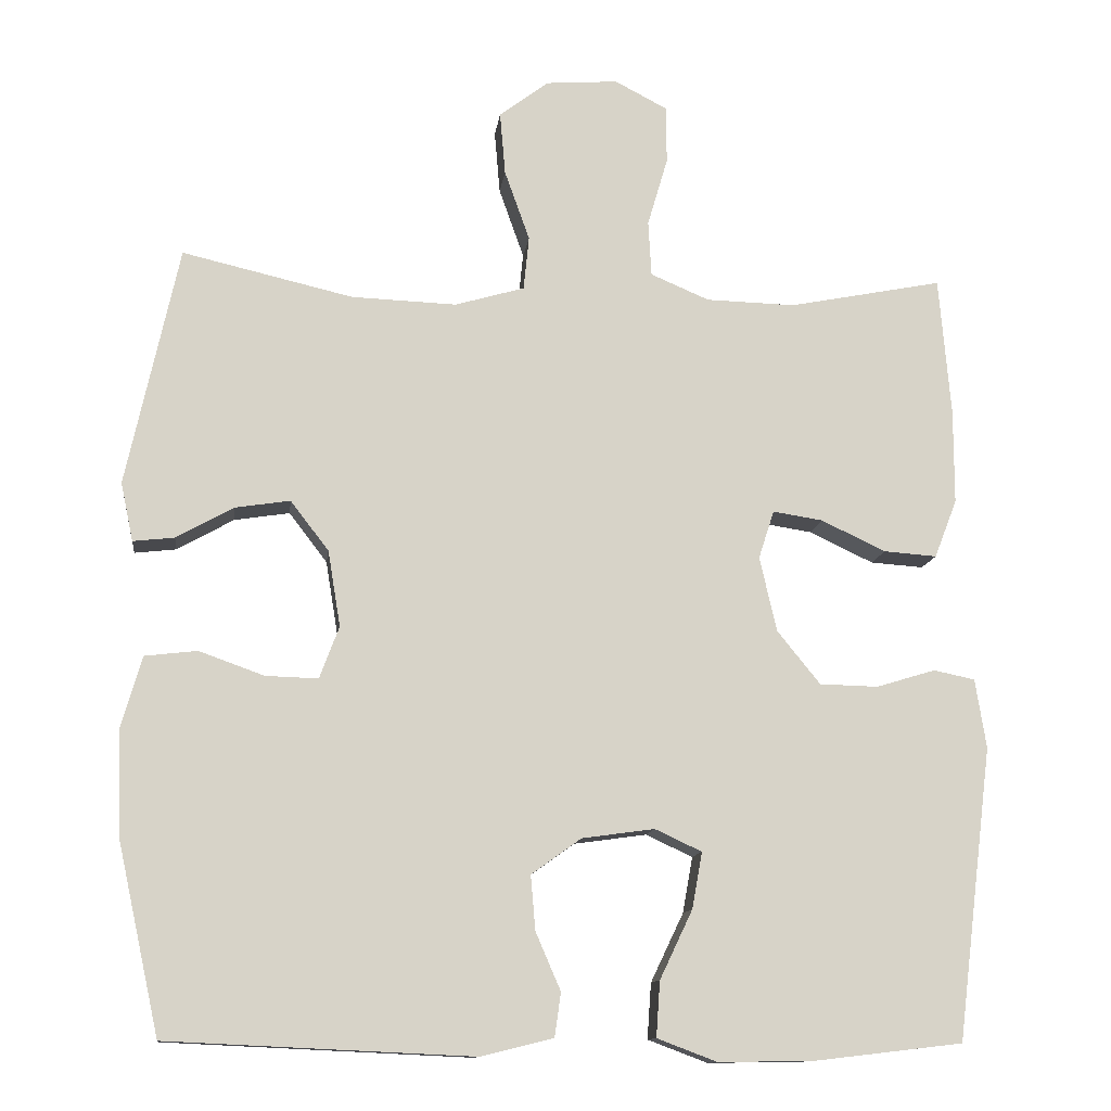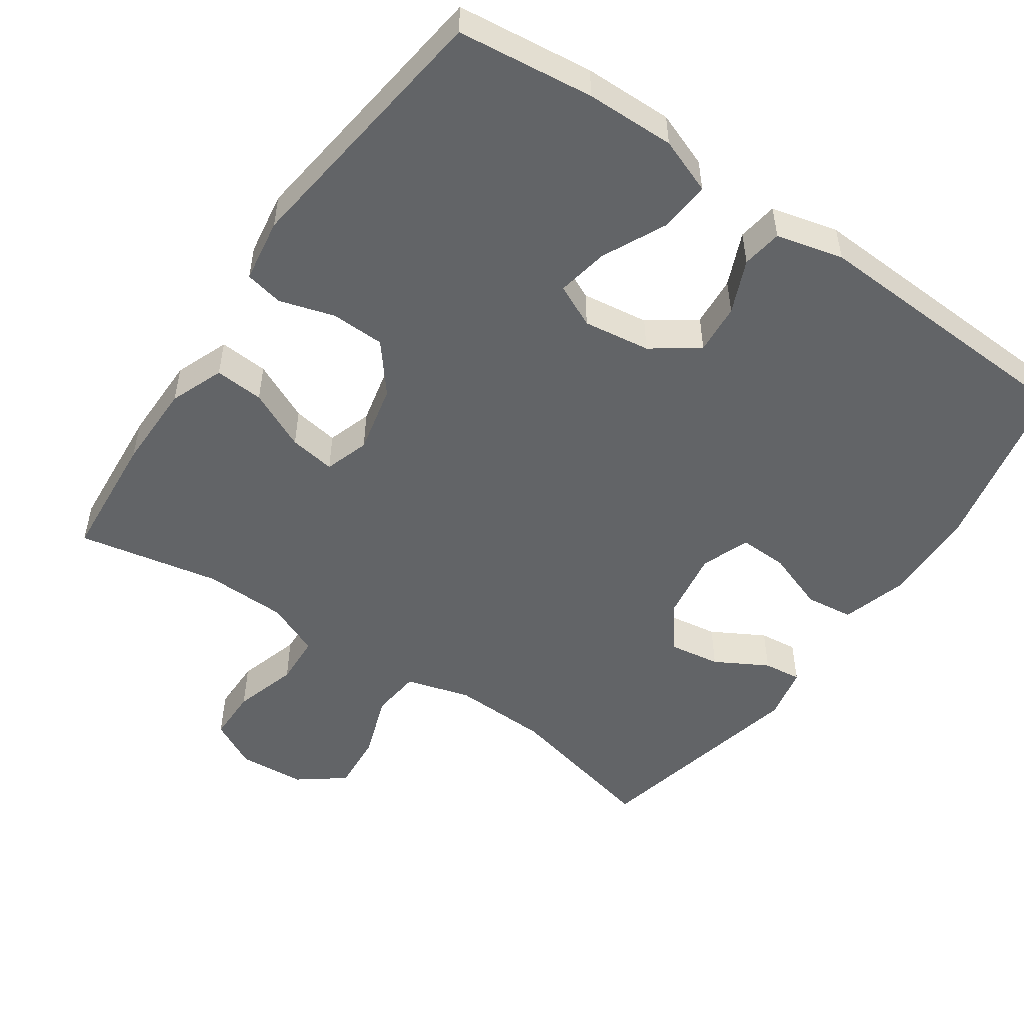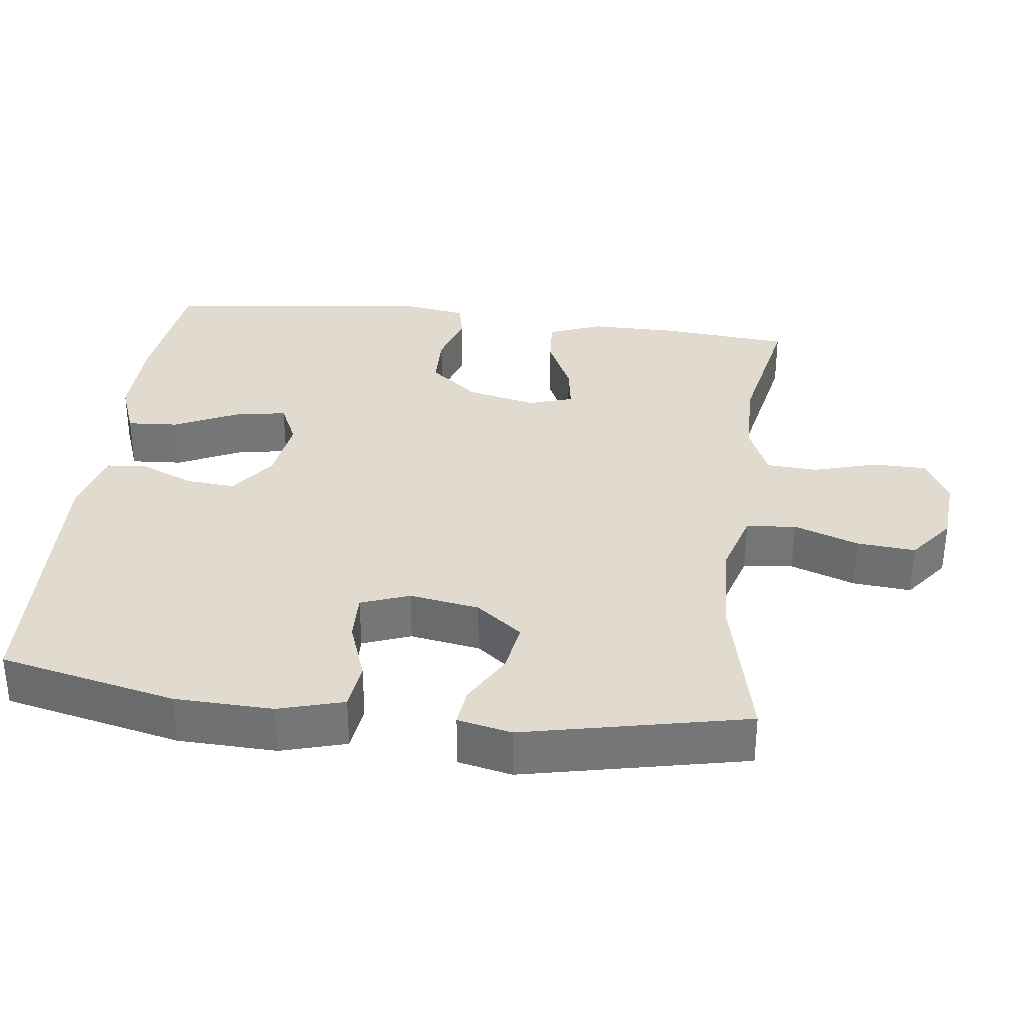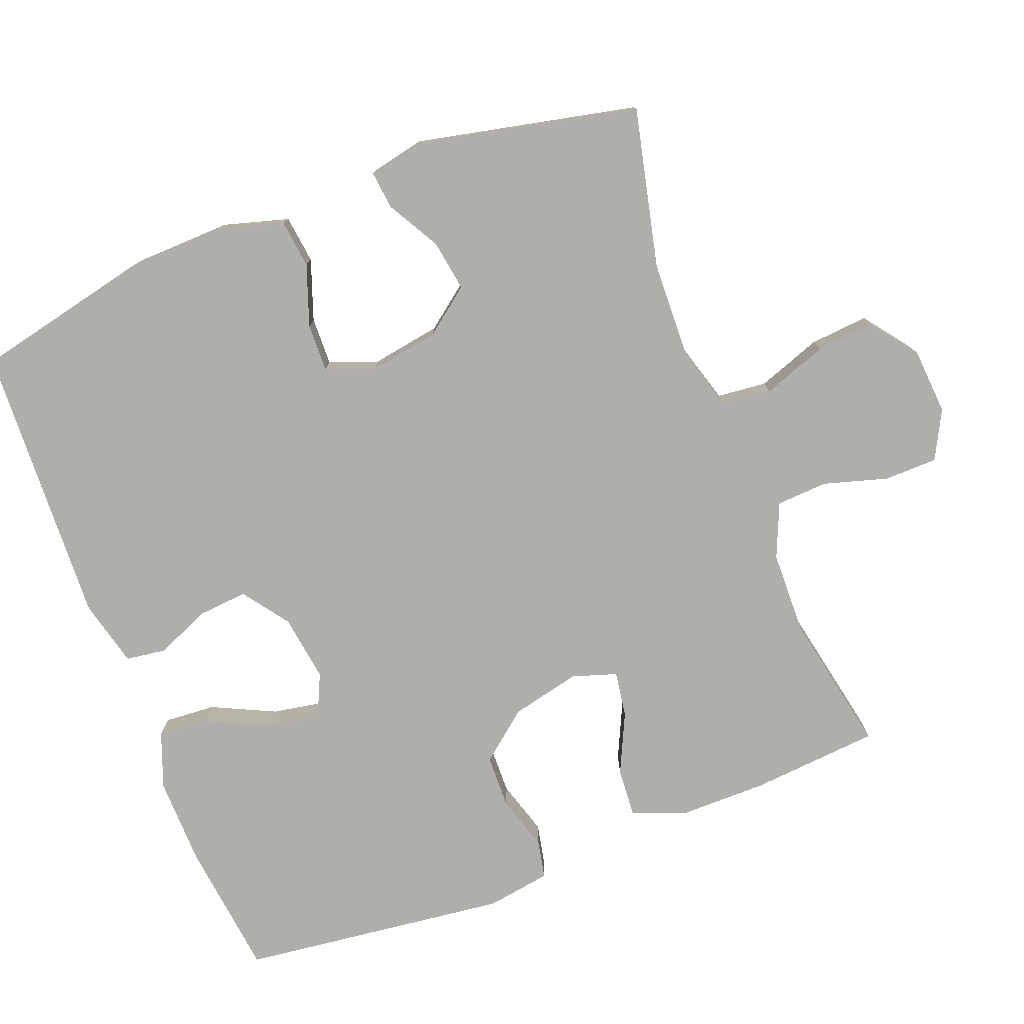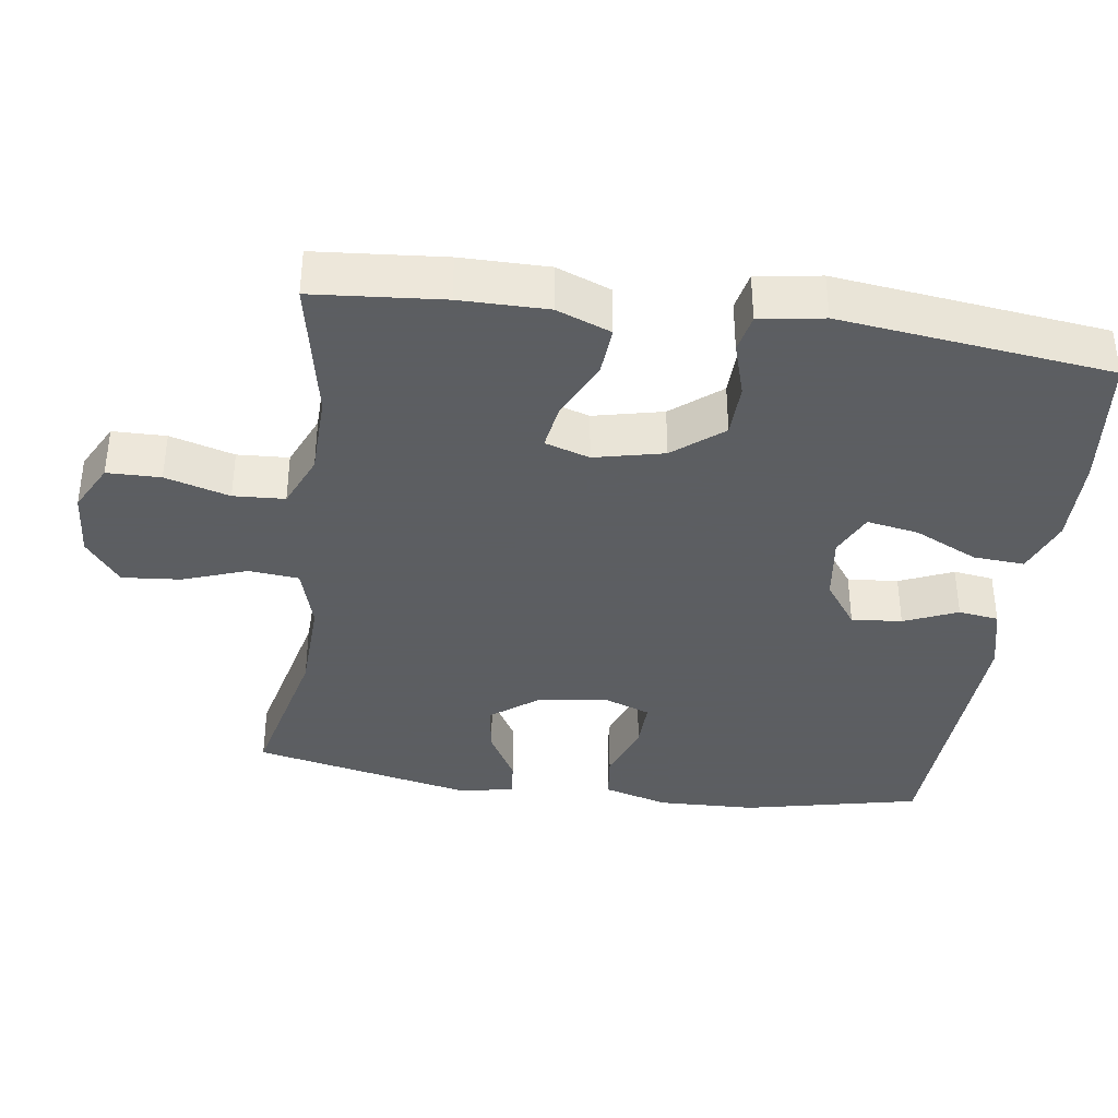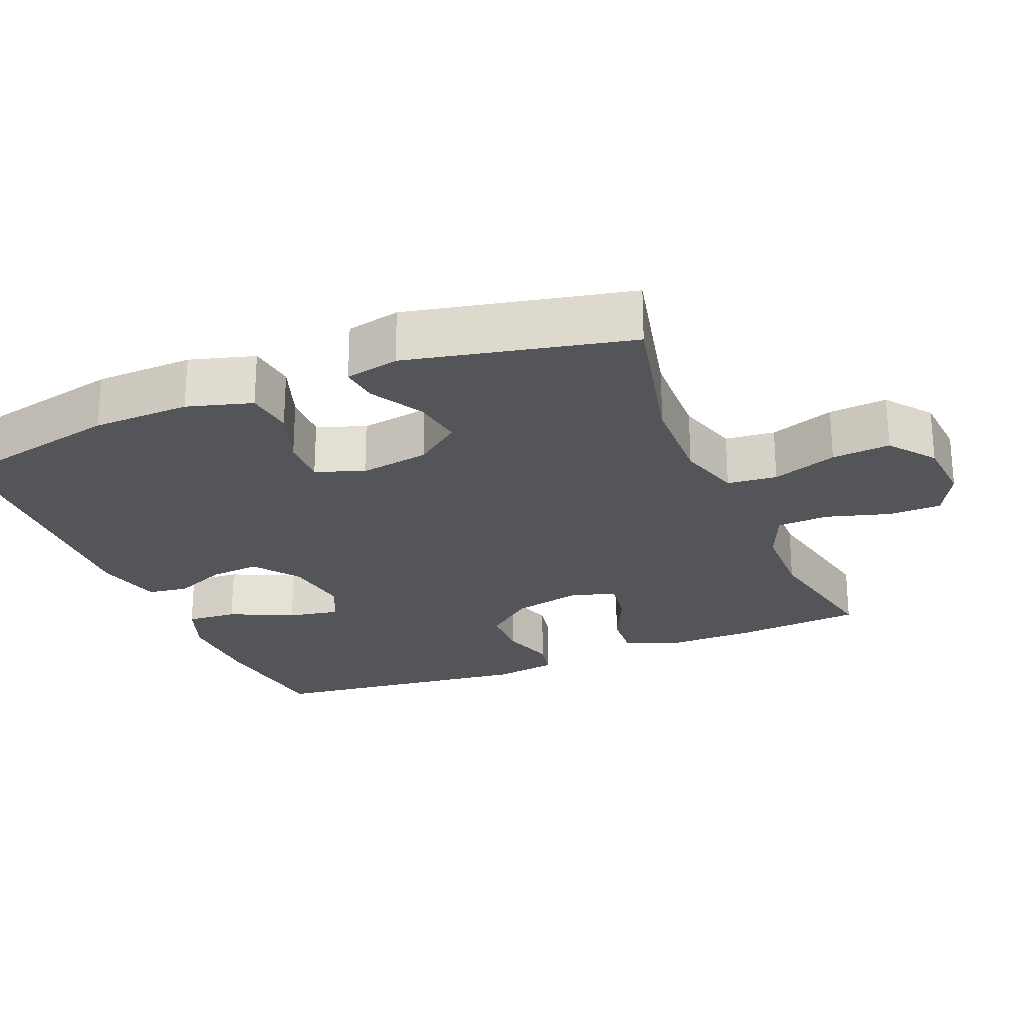
<metadata>
{"format":"obj","ext":"obj","renderer":"f3d","projection":"perspective","resolution":1024,"background":"white","views":[{"elev":-12.2,"azim":-7.1,"up":"+Z"},{"elev":-51.1,"azim":145.3,"up":"+Y"},{"elev":33.5,"azim":-82.8,"up":"+Y"},{"elev":-77.7,"azim":-68.8,"up":"+Y"},{"elev":-37.4,"azim":82.0,"up":"+Y"},{"elev":-24.3,"azim":-67.5,"up":"+Y"}]}
</metadata>
<code>
v 0.5 0.07 -0.5
v 0.311 0.07 -0.522
v 0.188 0.07 -0.524
v 0.111 0.07 -0.495
v 0.116 0.07 -0.424
v 0.158 0.07 -0.336
v 0.171 0.07 -0.264
v 0.111 0.07 -0.236
v 0.018 0.07 -0.249
v -0.046 0.07 -0.295
v -0.04 0.07 -0.365
v -0.008 0.07 -0.439
v -0.016 0.07 -0.495
v -0.109 0.07 -0.518
v -0.5 0.07 -0.5
v -0.554 0.07 -0.255
v -0.558 0.07 -0.119
v -0.532 0.07 -0.029
v -0.465 0.07 -0.021
v -0.381 0.07 -0.051
v -0.314 0.07 -0.053
v -0.289 0.07 0.014
v -0.305 0.07 0.111
v -0.354 0.07 0.175
v -0.425 0.07 0.164
v -0.498 0.07 0.123
v -0.551 0.07 0.117
v -0.567 0.07 0.192
v -0.5 0.07 0.5
v -0.281 0.07 0.449
v -0.146 0.07 0.444
v -0.057 0.07 0.47
v -0.05 0.07 0.539
v -0.082 0.07 0.629
v -0.089 0.07 0.71
v -0.026 0.07 0.758
v 0.067 0.07 0.765
v 0.134 0.07 0.73
v 0.135 0.07 0.656
v 0.109 0.07 0.567
v 0.113 0.07 0.496
v 0.188 0.07 0.464
v 0.303 0.07 0.461
v 0.5 0.07 0.5
v 0.515 0.07 0.321
v 0.515 0.07 0.2
v 0.486 0.07 0.125
v 0.418 0.07 0.13
v 0.335 0.07 0.169
v 0.271 0.07 0.179
v 0.251 0.07 0.117
v 0.273 0.07 0.021
v 0.328 0.07 -0.047
v 0.403 0.07 -0.049
v 0.479 0.07 -0.026
v 0.532 0.07 -0.037
v 0.546 0.07 -0.126
v 0.5 0 -0.5
v 0.311 0 -0.522
v 0.188 0 -0.524
v 0.111 0 -0.495
v 0.116 0 -0.424
v 0.158 0 -0.336
v 0.171 0 -0.264
v 0.111 0 -0.236
v 0.018 0 -0.249
v -0.046 0 -0.295
v -0.04 0 -0.365
v -0.008 0 -0.439
v -0.016 0 -0.495
v -0.109 0 -0.518
v -0.5 0 -0.5
v -0.554 0 -0.255
v -0.558 0 -0.119
v -0.532 0 -0.029
v -0.465 0 -0.021
v -0.381 0 -0.051
v -0.314 0 -0.053
v -0.289 0 0.014
v -0.305 0 0.111
v -0.354 0 0.175
v -0.425 0 0.164
v -0.498 0 0.123
v -0.551 0 0.117
v -0.567 0 0.192
v -0.5 0 0.5
v -0.281 0 0.449
v -0.146 0 0.444
v -0.057 0 0.47
v -0.05 0 0.539
v -0.082 0 0.629
v -0.089 0 0.71
v -0.026 0 0.758
v 0.067 0 0.765
v 0.134 0 0.73
v 0.135 0 0.656
v 0.109 0 0.567
v 0.113 0 0.496
v 0.188 0 0.464
v 0.303 0 0.461
v 0.5 0 0.5
v 0.515 0 0.321
v 0.515 0 0.2
v 0.486 0 0.125
v 0.418 0 0.13
v 0.335 0 0.169
v 0.271 0 0.179
v 0.251 0 0.117
v 0.273 0 0.021
v 0.328 0 -0.047
v 0.403 0 -0.049
v 0.479 0 -0.026
v 0.532 0 -0.037
v 0.546 0 -0.126
f 4 5 6
f 3 4 6
f 2 3 6
f 1 2 6
f 57 1 6
f 56 57 6
f 55 56 6
f 54 55 6
f 53 54 6 7
f 52 53 7 8
f 51 52 8 9
f 50 51 9 10
f 47 48 49
f 46 47 49
f 45 46 49
f 44 45 49
f 43 44 49
f 42 43 49 50
f 41 42 50 10
f 38 39 40
f 37 38 40
f 36 37 40
f 35 36 40
f 34 35 40
f 33 34 40
f 40 41 10
f 33 40 10
f 32 33 10
f 28 29 30
f 27 28 30
f 26 27 30
f 25 26 30
f 24 25 30 31
f 23 24 31 32
f 18 19 20
f 17 18 20
f 16 17 20
f 15 16 20
f 14 15 20
f 13 14 20
f 12 13 20
f 11 12 20
f 10 11 20 21
f 22 23 32 10
f 10 21 22
f 63 62 61
f 63 61 60
f 63 60 59
f 63 59 58
f 63 58 114
f 63 114 113
f 63 113 112
f 63 112 111
f 64 63 111 110
f 65 64 110 109
f 66 65 109 108
f 67 66 108 107
f 106 105 104
f 106 104 103
f 106 103 102
f 106 102 101
f 106 101 100
f 107 106 100 99
f 67 107 99 98
f 97 96 95
f 97 95 94
f 97 94 93
f 97 93 92
f 97 92 91
f 97 91 90
f 67 98 97
f 67 97 90
f 67 90 89
f 87 86 85
f 87 85 84
f 87 84 83
f 87 83 82
f 88 87 82 81
f 89 88 81 80
f 77 76 75
f 77 75 74
f 77 74 73
f 77 73 72
f 77 72 71
f 77 71 70
f 77 70 69
f 77 69 68
f 78 77 68 67
f 67 89 80 79
f 79 78 67
f 1 58 59 2
f 2 59 60 3
f 3 60 61 4
f 4 61 62 5
f 5 62 63 6
f 6 63 64 7
f 7 64 65 8
f 8 65 66 9
f 9 66 67 10
f 10 67 68 11
f 11 68 69 12
f 12 69 70 13
f 13 70 71 14
f 14 71 72 15
f 15 72 73 16
f 16 73 74 17
f 17 74 75 18
f 18 75 76 19
f 19 76 77 20
f 20 77 78 21
f 21 78 79 22
f 22 79 80 23
f 23 80 81 24
f 24 81 82 25
f 25 82 83 26
f 26 83 84 27
f 27 84 85 28
f 28 85 86 29
f 29 86 87 30
f 30 87 88 31
f 31 88 89 32
f 32 89 90 33
f 33 90 91 34
f 34 91 92 35
f 35 92 93 36
f 36 93 94 37
f 37 94 95 38
f 38 95 96 39
f 39 96 97 40
f 40 97 98 41
f 41 98 99 42
f 42 99 100 43
f 43 100 101 44
f 44 101 102 45
f 45 102 103 46
f 46 103 104 47
f 47 104 105 48
f 48 105 106 49
f 49 106 107 50
f 50 107 108 51
f 51 108 109 52
f 52 109 110 53
f 53 110 111 54
f 54 111 112 55
f 55 112 113 56
f 56 113 114 57
f 57 114 58 1

</code>
